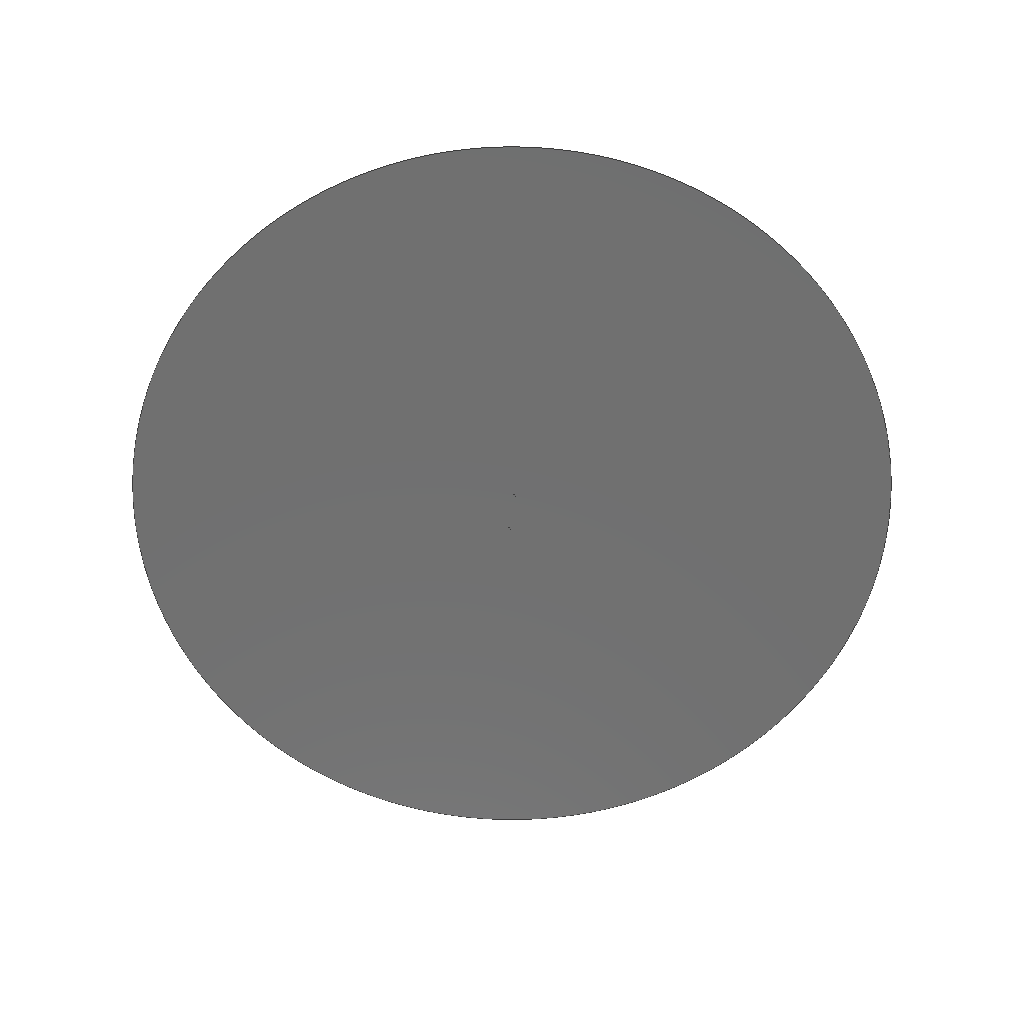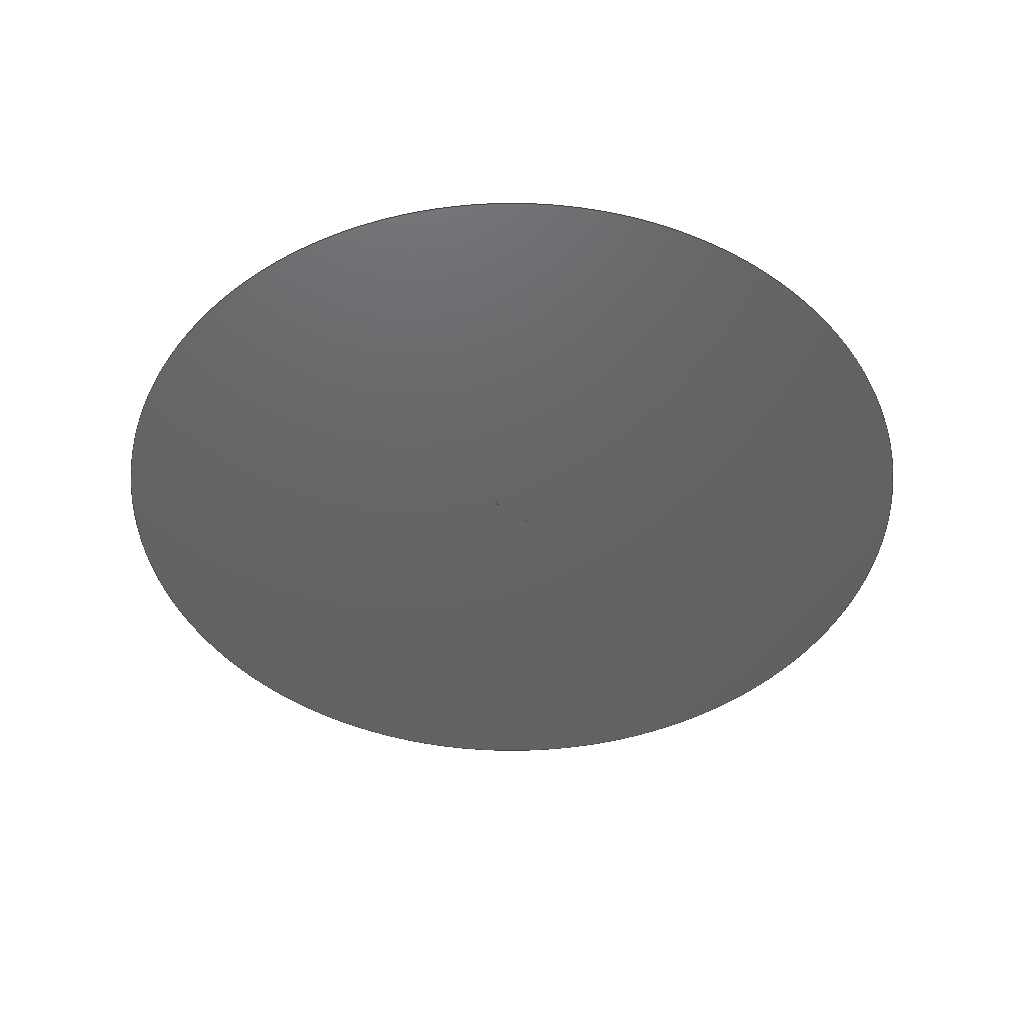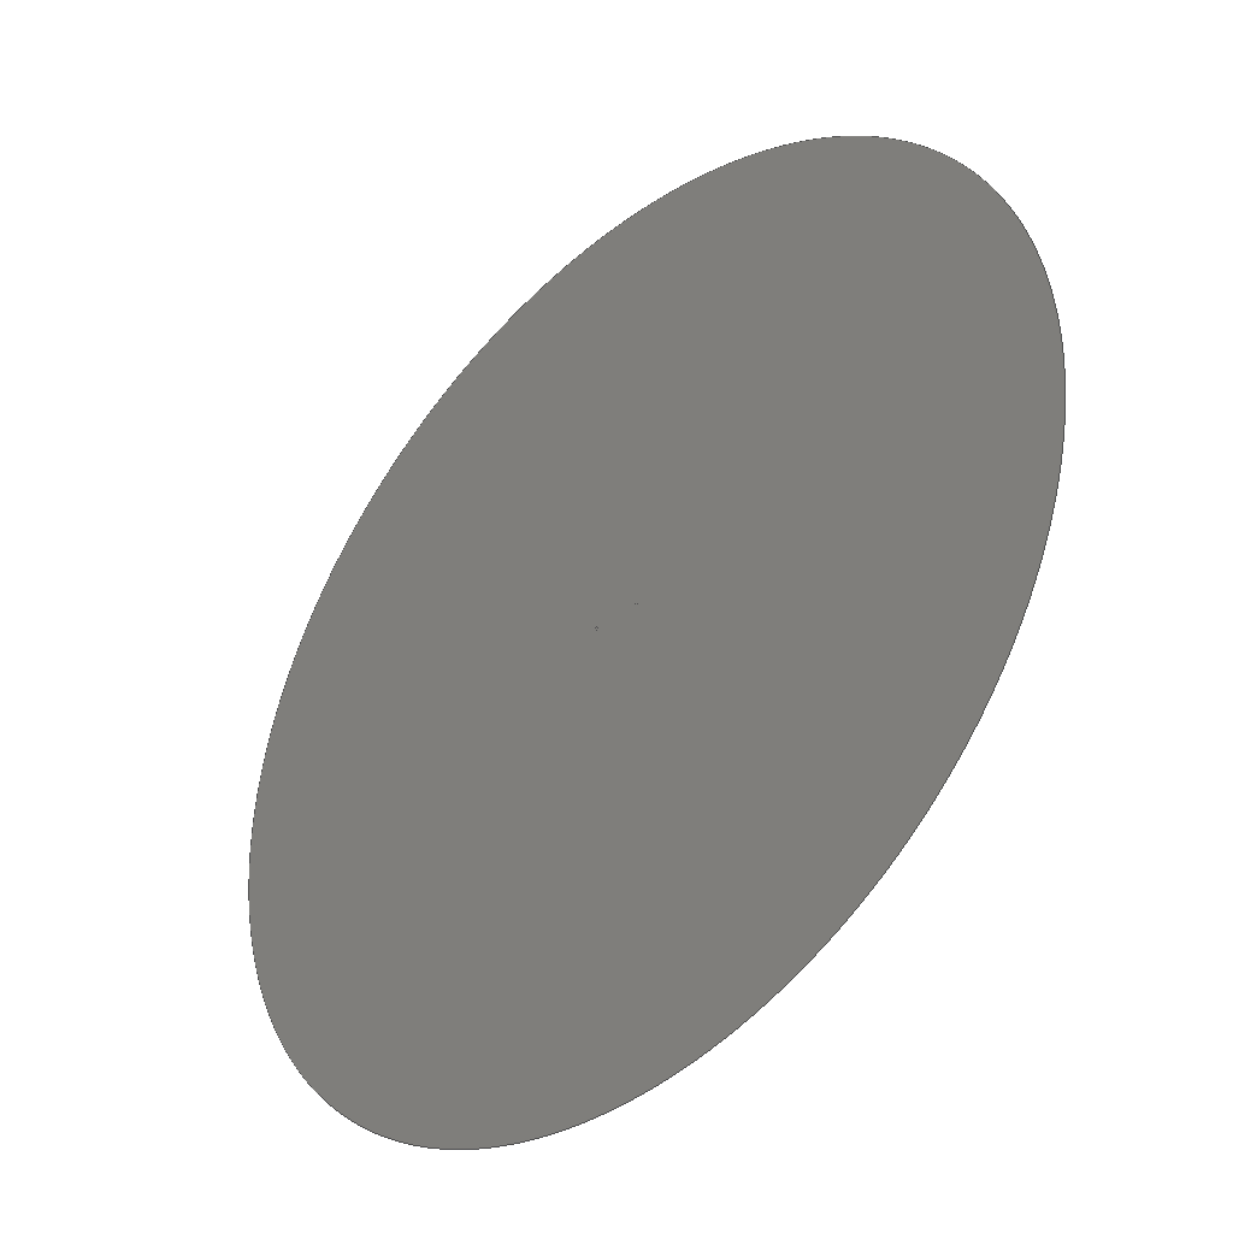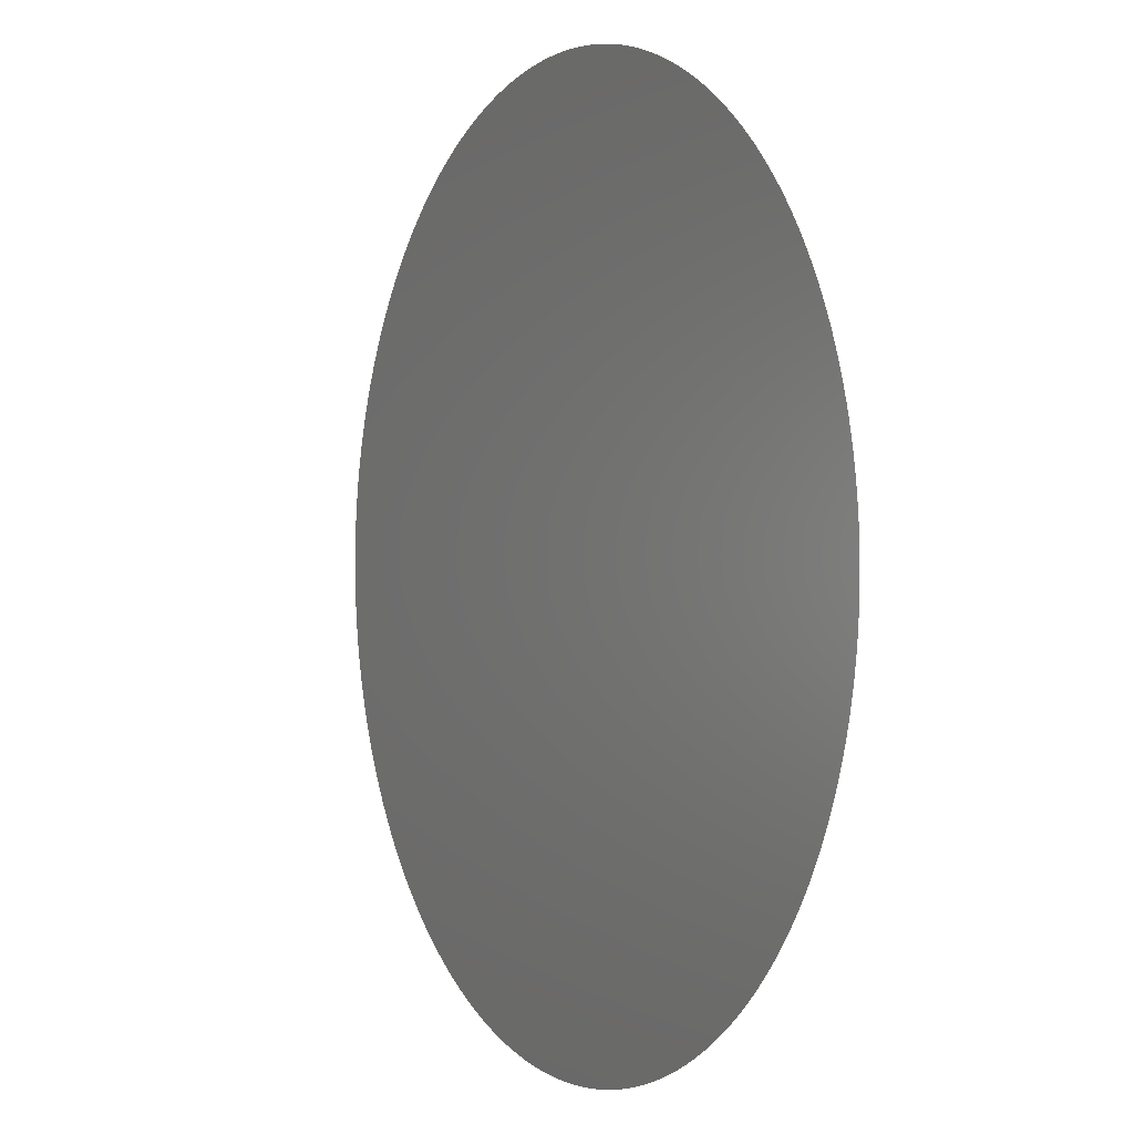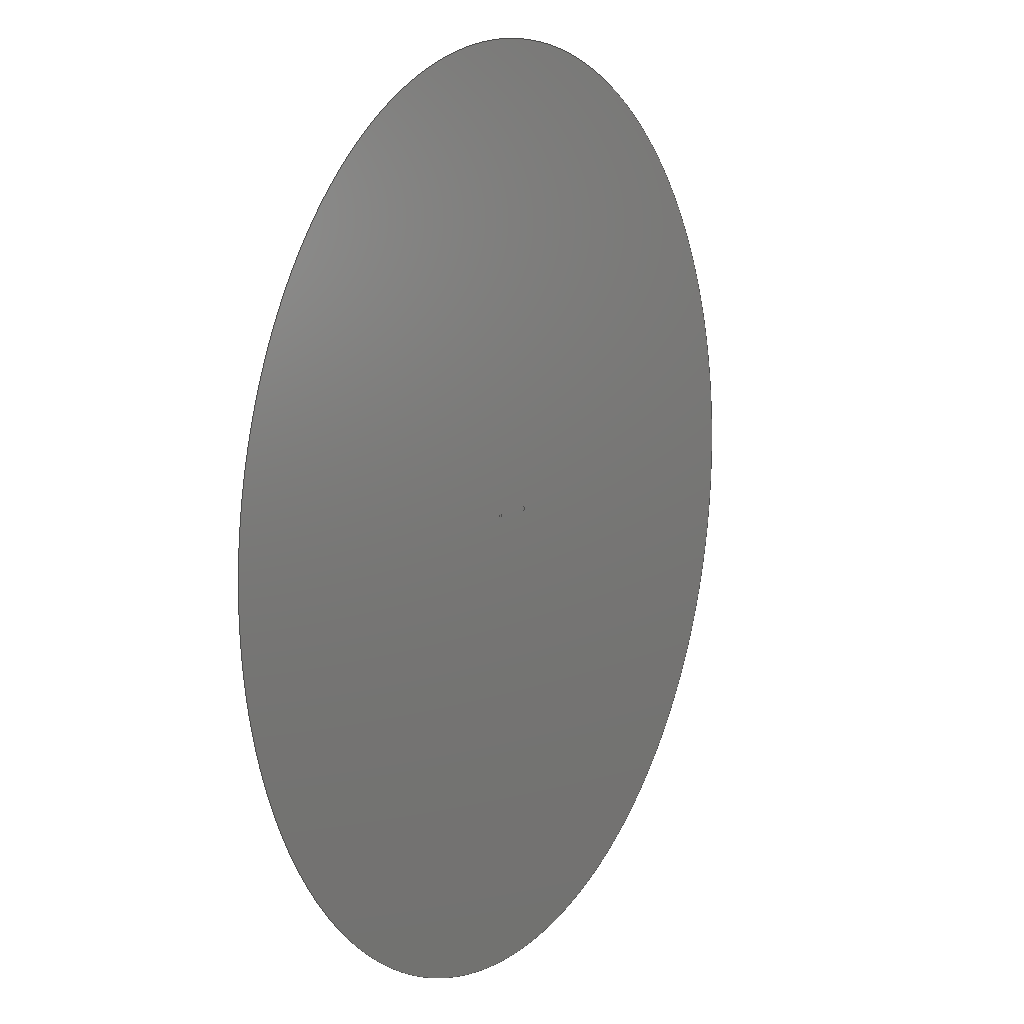
<metadata>
{"format":"step","ext":"step","renderer":"f3d","projection":"perspective","resolution":1024,"background":"white","views":[{"elev":-62.1,"azim":-97.8,"up":"+Z"},{"elev":-45.4,"azim":138.8,"up":"+Z"},{"elev":-39.2,"azim":-135.7,"up":"+Y"},{"elev":0.4,"azim":61.6,"up":"+Y"},{"elev":10.5,"azim":119.7,"up":"+Y"}]}
</metadata>
<code>
ISO-10303-21;
DATA;
#1 = APPLICATION_PROTOCOL_DEFINITION('international standard',
  'automotive_design',2000,#2);
#2 = APPLICATION_CONTEXT(
  'core data for automotive mechanical design processes');
#3 = SHAPE_DEFINITION_REPRESENTATION(#4,#10);
#4 = PRODUCT_DEFINITION_SHAPE('','',#5);
#5 = PRODUCT_DEFINITION('design','',#6,#9);
#6 = PRODUCT_DEFINITION_FORMATION('','',#7);
#7 = PRODUCT('two_wires_coax','two_wires_coax','',(#8));
#8 = PRODUCT_CONTEXT('',#2,'mechanical');
#9 = PRODUCT_DEFINITION_CONTEXT('part definition',#2,'design');
#10 = SHAPE_REPRESENTATION('',(#11,#15,#19,#23),#27);
#11 = AXIS2_PLACEMENT_3D('',#12,#13,#14);
#12 = CARTESIAN_POINT('',(0,0,0));
#13 = DIRECTION('',(0,0,1));
#14 = DIRECTION('',(1,0,-0));
#15 = AXIS2_PLACEMENT_3D('',#16,#17,#18);
#16 = CARTESIAN_POINT('',(0,0,0));
#17 = DIRECTION('',(0,0,1));
#18 = DIRECTION('',(1,0,0));
#19 = AXIS2_PLACEMENT_3D('',#20,#21,#22);
#20 = CARTESIAN_POINT('',(-25,0,0));
#21 = DIRECTION('',(0,0,1));
#22 = DIRECTION('',(1,0,0));
#23 = AXIS2_PLACEMENT_3D('',#24,#25,#26);
#24 = CARTESIAN_POINT('',(25,0,0));
#25 = DIRECTION('',(0,0,1));
#26 = DIRECTION('',(1,0,0));
#27 = ( GEOMETRIC_REPRESENTATION_CONTEXT(3) 
GLOBAL_UNCERTAINTY_ASSIGNED_CONTEXT((#31)) GLOBAL_UNIT_ASSIGNED_CONTEXT(
(#28,#29,#30)) REPRESENTATION_CONTEXT('Context #1',
  '3D Context with UNIT and UNCERTAINTY') );
#28 = ( LENGTH_UNIT() NAMED_UNIT(*) SI_UNIT(.MILLI.,.METRE.) );
#29 = ( NAMED_UNIT(*) PLANE_ANGLE_UNIT() SI_UNIT($,.RADIAN.) );
#30 = ( NAMED_UNIT(*) SI_UNIT($,.STERADIAN.) SOLID_ANGLE_UNIT() );
#31 = UNCERTAINTY_MEASURE_WITH_UNIT(LENGTH_MEASURE(1e-07),#28,
  'distance_accuracy_value','confusion accuracy');
#32 = PRODUCT_RELATED_PRODUCT_CATEGORY('part',$,(#7));
#33 = SHAPE_DEFINITION_REPRESENTATION(#34,#40);
#34 = PRODUCT_DEFINITION_SHAPE('','',#35);
#35 = PRODUCT_DEFINITION('design','',#36,#39);
#36 = PRODUCT_DEFINITION_FORMATION('','',#37);
#37 = PRODUCT('OpenBoundary_0','OpenBoundary_0','',(#38));
#38 = PRODUCT_CONTEXT('',#2,'mechanical');
#39 = PRODUCT_DEFINITION_CONTEXT('part definition',#2,'design');
#40 = MANIFOLD_SURFACE_SHAPE_REPRESENTATION('',(#11,#41),#68);
#41 = SHELL_BASED_SURFACE_MODEL('',(#42));
#42 = OPEN_SHELL('',(#43));
#43 = ADVANCED_FACE('',(#44),#57,.T.);
#44 = FACE_BOUND('',#45,.T.);
#45 = EDGE_LOOP('',(#46));
#46 = ORIENTED_EDGE('',*,*,#47,.T.);
#47 = EDGE_CURVE('',#48,#48,#50,.T.);
#48 = VERTEX_POINT('',#49);
#49 = CARTESIAN_POINT('',(500,0,0));
#50 = SURFACE_CURVE('',#51,(#56),.PCURVE_S1);
#51 = CIRCLE('',#52,500);
#52 = AXIS2_PLACEMENT_3D('',#53,#54,#55);
#53 = CARTESIAN_POINT('',(0,0,0));
#54 = DIRECTION('',(0,0,1));
#55 = DIRECTION('',(1,0,-0));
#56 = PCURVE('',#57,#62);
#57 = PLANE('',#58);
#58 = AXIS2_PLACEMENT_3D('',#59,#60,#61);
#59 = CARTESIAN_POINT('',(-2.24e-14,1.993e-15,0));
#60 = DIRECTION('',(0,0,1));
#61 = DIRECTION('',(1,0,-0));
#62 = DEFINITIONAL_REPRESENTATION('',(#63),#67);
#63 = CIRCLE('',#64,500);
#64 = AXIS2_PLACEMENT_2D('',#65,#66);
#65 = CARTESIAN_POINT('',(2.24e-14,-1.993e-15));
#66 = DIRECTION('',(1,0));
#67 = ( GEOMETRIC_REPRESENTATION_CONTEXT(2) 
PARAMETRIC_REPRESENTATION_CONTEXT() REPRESENTATION_CONTEXT('2D SPACE',''
  ) );
#68 = ( GEOMETRIC_REPRESENTATION_CONTEXT(3) 
GLOBAL_UNCERTAINTY_ASSIGNED_CONTEXT((#72)) GLOBAL_UNIT_ASSIGNED_CONTEXT(
(#69,#70,#71)) REPRESENTATION_CONTEXT('Context #1',
  '3D Context with UNIT and UNCERTAINTY') );
#69 = ( LENGTH_UNIT() NAMED_UNIT(*) SI_UNIT(.MILLI.,.METRE.) );
#70 = ( NAMED_UNIT(*) PLANE_ANGLE_UNIT() SI_UNIT($,.RADIAN.) );
#71 = ( NAMED_UNIT(*) SI_UNIT($,.STERADIAN.) SOLID_ANGLE_UNIT() );
#72 = UNCERTAINTY_MEASURE_WITH_UNIT(LENGTH_MEASURE(1e-07),#69,
  'distance_accuracy_value','confusion accuracy');
#73 = CONTEXT_DEPENDENT_SHAPE_REPRESENTATION(#74,#76);
#74 = ( REPRESENTATION_RELATIONSHIP('','',#40,#10) 
REPRESENTATION_RELATIONSHIP_WITH_TRANSFORMATION(#75) 
SHAPE_REPRESENTATION_RELATIONSHIP() );
#75 = ITEM_DEFINED_TRANSFORMATION('','',#11,#15);
#76 = PRODUCT_DEFINITION_SHAPE('Placement','Placement of an item',#77);
#77 = NEXT_ASSEMBLY_USAGE_OCCURRENCE('1','OpenBoundary_0','',#5,#35,$);
#78 = PRODUCT_RELATED_PRODUCT_CATEGORY('part',$,(#37));
#79 = SHAPE_DEFINITION_REPRESENTATION(#80,#86);
#80 = PRODUCT_DEFINITION_SHAPE('','',#81);
#81 = PRODUCT_DEFINITION('design','',#82,#85);
#82 = PRODUCT_DEFINITION_FORMATION('','',#83);
#83 = PRODUCT('Conductor_1','Conductor_1','',(#84));
#84 = PRODUCT_CONTEXT('',#2,'mechanical');
#85 = PRODUCT_DEFINITION_CONTEXT('part definition',#2,'design');
#86 = MANIFOLD_SURFACE_SHAPE_REPRESENTATION('',(#11,#87),#114);
#87 = SHELL_BASED_SURFACE_MODEL('',(#88));
#88 = OPEN_SHELL('',(#89));
#89 = ADVANCED_FACE('',(#90),#103,.T.);
#90 = FACE_BOUND('',#91,.T.);
#91 = EDGE_LOOP('',(#92));
#92 = ORIENTED_EDGE('',*,*,#93,.T.);
#93 = EDGE_CURVE('',#94,#94,#96,.T.);
#94 = VERTEX_POINT('',#95);
#95 = CARTESIAN_POINT('',(2,0,0));
#96 = SURFACE_CURVE('',#97,(#102),.PCURVE_S1);
#97 = CIRCLE('',#98,2);
#98 = AXIS2_PLACEMENT_3D('',#99,#100,#101);
#99 = CARTESIAN_POINT('',(0,0,0));
#100 = DIRECTION('',(0,0,1));
#101 = DIRECTION('',(1,0,0));
#102 = PCURVE('',#103,#108);
#103 = PLANE('',#104);
#104 = AXIS2_PLACEMENT_3D('',#105,#106,#107);
#105 = CARTESIAN_POINT('',(-1.3e-16,0,0));
#106 = DIRECTION('',(0,0,1));
#107 = DIRECTION('',(1,0,0));
#108 = DEFINITIONAL_REPRESENTATION('',(#109),#113);
#109 = CIRCLE('',#110,2);
#110 = AXIS2_PLACEMENT_2D('',#111,#112);
#111 = CARTESIAN_POINT('',(1.3e-16,0));
#112 = DIRECTION('',(1,0));
#113 = ( GEOMETRIC_REPRESENTATION_CONTEXT(2) 
PARAMETRIC_REPRESENTATION_CONTEXT() REPRESENTATION_CONTEXT('2D SPACE',''
  ) );
#114 = ( GEOMETRIC_REPRESENTATION_CONTEXT(3) 
GLOBAL_UNCERTAINTY_ASSIGNED_CONTEXT((#118)) GLOBAL_UNIT_ASSIGNED_CONTEXT
((#115,#116,#117)) REPRESENTATION_CONTEXT('Context #1',
  '3D Context with UNIT and UNCERTAINTY') );
#115 = ( LENGTH_UNIT() NAMED_UNIT(*) SI_UNIT(.MILLI.,.METRE.) );
#116 = ( NAMED_UNIT(*) PLANE_ANGLE_UNIT() SI_UNIT($,.RADIAN.) );
#117 = ( NAMED_UNIT(*) SI_UNIT($,.STERADIAN.) SOLID_ANGLE_UNIT() );
#118 = UNCERTAINTY_MEASURE_WITH_UNIT(LENGTH_MEASURE(1e-07),#115,
  'distance_accuracy_value','confusion accuracy');
#119 = CONTEXT_DEPENDENT_SHAPE_REPRESENTATION(#120,#122);
#120 = ( REPRESENTATION_RELATIONSHIP('','',#86,#10) 
REPRESENTATION_RELATIONSHIP_WITH_TRANSFORMATION(#121) 
SHAPE_REPRESENTATION_RELATIONSHIP() );
#121 = ITEM_DEFINED_TRANSFORMATION('','',#11,#19);
#122 = PRODUCT_DEFINITION_SHAPE('Placement','Placement of an item',#123
  );
#123 = NEXT_ASSEMBLY_USAGE_OCCURRENCE('2','Conductor_1','',#5,#81,$);
#124 = PRODUCT_RELATED_PRODUCT_CATEGORY('part',$,(#83));
#125 = SHAPE_DEFINITION_REPRESENTATION(#126,#132);
#126 = PRODUCT_DEFINITION_SHAPE('','',#127);
#127 = PRODUCT_DEFINITION('design','',#128,#131);
#128 = PRODUCT_DEFINITION_FORMATION('','',#129);
#129 = PRODUCT('Conductor_2','Conductor_2','',(#130));
#130 = PRODUCT_CONTEXT('',#2,'mechanical');
#131 = PRODUCT_DEFINITION_CONTEXT('part definition',#2,'design');
#132 = MANIFOLD_SURFACE_SHAPE_REPRESENTATION('',(#11,#133),#160);
#133 = SHELL_BASED_SURFACE_MODEL('',(#134));
#134 = OPEN_SHELL('',(#135));
#135 = ADVANCED_FACE('',(#136),#149,.T.);
#136 = FACE_BOUND('',#137,.T.);
#137 = EDGE_LOOP('',(#138));
#138 = ORIENTED_EDGE('',*,*,#139,.T.);
#139 = EDGE_CURVE('',#140,#140,#142,.T.);
#140 = VERTEX_POINT('',#141);
#141 = CARTESIAN_POINT('',(2,0,0));
#142 = SURFACE_CURVE('',#143,(#148),.PCURVE_S1);
#143 = CIRCLE('',#144,2);
#144 = AXIS2_PLACEMENT_3D('',#145,#146,#147);
#145 = CARTESIAN_POINT('',(0,0,0));
#146 = DIRECTION('',(0,0,1));
#147 = DIRECTION('',(1,0,0));
#148 = PCURVE('',#149,#154);
#149 = PLANE('',#150);
#150 = AXIS2_PLACEMENT_3D('',#151,#152,#153);
#151 = CARTESIAN_POINT('',(-1.282e-16,3.822e-18,0));
#152 = DIRECTION('',(0,0,1));
#153 = DIRECTION('',(1,0,0));
#154 = DEFINITIONAL_REPRESENTATION('',(#155),#159);
#155 = CIRCLE('',#156,2);
#156 = AXIS2_PLACEMENT_2D('',#157,#158);
#157 = CARTESIAN_POINT('',(1.282e-16,-3.822e-18));
#158 = DIRECTION('',(1,0));
#159 = ( GEOMETRIC_REPRESENTATION_CONTEXT(2) 
PARAMETRIC_REPRESENTATION_CONTEXT() REPRESENTATION_CONTEXT('2D SPACE',''
  ) );
#160 = ( GEOMETRIC_REPRESENTATION_CONTEXT(3) 
GLOBAL_UNCERTAINTY_ASSIGNED_CONTEXT((#164)) GLOBAL_UNIT_ASSIGNED_CONTEXT
((#161,#162,#163)) REPRESENTATION_CONTEXT('Context #1',
  '3D Context with UNIT and UNCERTAINTY') );
#161 = ( LENGTH_UNIT() NAMED_UNIT(*) SI_UNIT(.MILLI.,.METRE.) );
#162 = ( NAMED_UNIT(*) PLANE_ANGLE_UNIT() SI_UNIT($,.RADIAN.) );
#163 = ( NAMED_UNIT(*) SI_UNIT($,.STERADIAN.) SOLID_ANGLE_UNIT() );
#164 = UNCERTAINTY_MEASURE_WITH_UNIT(LENGTH_MEASURE(1e-07),#161,
  'distance_accuracy_value','confusion accuracy');
#165 = CONTEXT_DEPENDENT_SHAPE_REPRESENTATION(#166,#168);
#166 = ( REPRESENTATION_RELATIONSHIP('','',#132,#10) 
REPRESENTATION_RELATIONSHIP_WITH_TRANSFORMATION(#167) 
SHAPE_REPRESENTATION_RELATIONSHIP() );
#167 = ITEM_DEFINED_TRANSFORMATION('','',#11,#23);
#168 = PRODUCT_DEFINITION_SHAPE('Placement','Placement of an item',#169
  );
#169 = NEXT_ASSEMBLY_USAGE_OCCURRENCE('3','Conductor_2','',#5,#127,$);
#170 = PRODUCT_RELATED_PRODUCT_CATEGORY('part',$,(#129));
#171 = MECHANICAL_DESIGN_GEOMETRIC_PRESENTATION_REPRESENTATION('',(#172)
  ,#160);
#172 = STYLED_ITEM('color',(#173),#135);
#173 = PRESENTATION_STYLE_ASSIGNMENT((#174,#180));
#174 = SURFACE_STYLE_USAGE(.BOTH.,#175);
#175 = SURFACE_SIDE_STYLE('',(#176));
#176 = SURFACE_STYLE_FILL_AREA(#177);
#177 = FILL_AREA_STYLE('',(#178));
#178 = FILL_AREA_STYLE_COLOUR('',#179);
#179 = COLOUR_RGB('',1,0.6667,0);
#180 = CURVE_STYLE('',#181,POSITIVE_LENGTH_MEASURE(0.1),#182);
#181 = DRAUGHTING_PRE_DEFINED_CURVE_FONT('continuous');
#182 = COLOUR_RGB('',0.09804,0.09804,
  0.09804);
#183 = MECHANICAL_DESIGN_GEOMETRIC_PRESENTATION_REPRESENTATION('',(#184)
  ,#114);
#184 = STYLED_ITEM('color',(#185),#89);
#185 = PRESENTATION_STYLE_ASSIGNMENT((#186,#191));
#186 = SURFACE_STYLE_USAGE(.BOTH.,#187);
#187 = SURFACE_SIDE_STYLE('',(#188));
#188 = SURFACE_STYLE_FILL_AREA(#189);
#189 = FILL_AREA_STYLE('',(#190));
#190 = FILL_AREA_STYLE_COLOUR('',#179);
#191 = CURVE_STYLE('',#192,POSITIVE_LENGTH_MEASURE(0.1),#182);
#192 = DRAUGHTING_PRE_DEFINED_CURVE_FONT('continuous');
#193 = MECHANICAL_DESIGN_GEOMETRIC_PRESENTATION_REPRESENTATION('',(#194)
  ,#68);
#194 = STYLED_ITEM('color',(#195),#43);
#195 = PRESENTATION_STYLE_ASSIGNMENT((#196,#204));
#196 = SURFACE_STYLE_USAGE(.BOTH.,#197);
#197 = SURFACE_SIDE_STYLE('',(#198,#202));
#198 = SURFACE_STYLE_FILL_AREA(#199);
#199 = FILL_AREA_STYLE('',(#200));
#200 = FILL_AREA_STYLE_COLOUR('',#201);
#201 = COLOUR_RGB('',0.8,0.8,0.8);
#202 = SURFACE_STYLE_RENDERING_WITH_PROPERTIES(.NORMAL_SHADING.,#201,(
    #203));
#203 = SURFACE_STYLE_TRANSPARENT(0.99);
#204 = CURVE_STYLE('',#205,POSITIVE_LENGTH_MEASURE(0.1),#182);
#205 = DRAUGHTING_PRE_DEFINED_CURVE_FONT('continuous');
ENDSEC;
END-ISO-10303-21;

</code>
